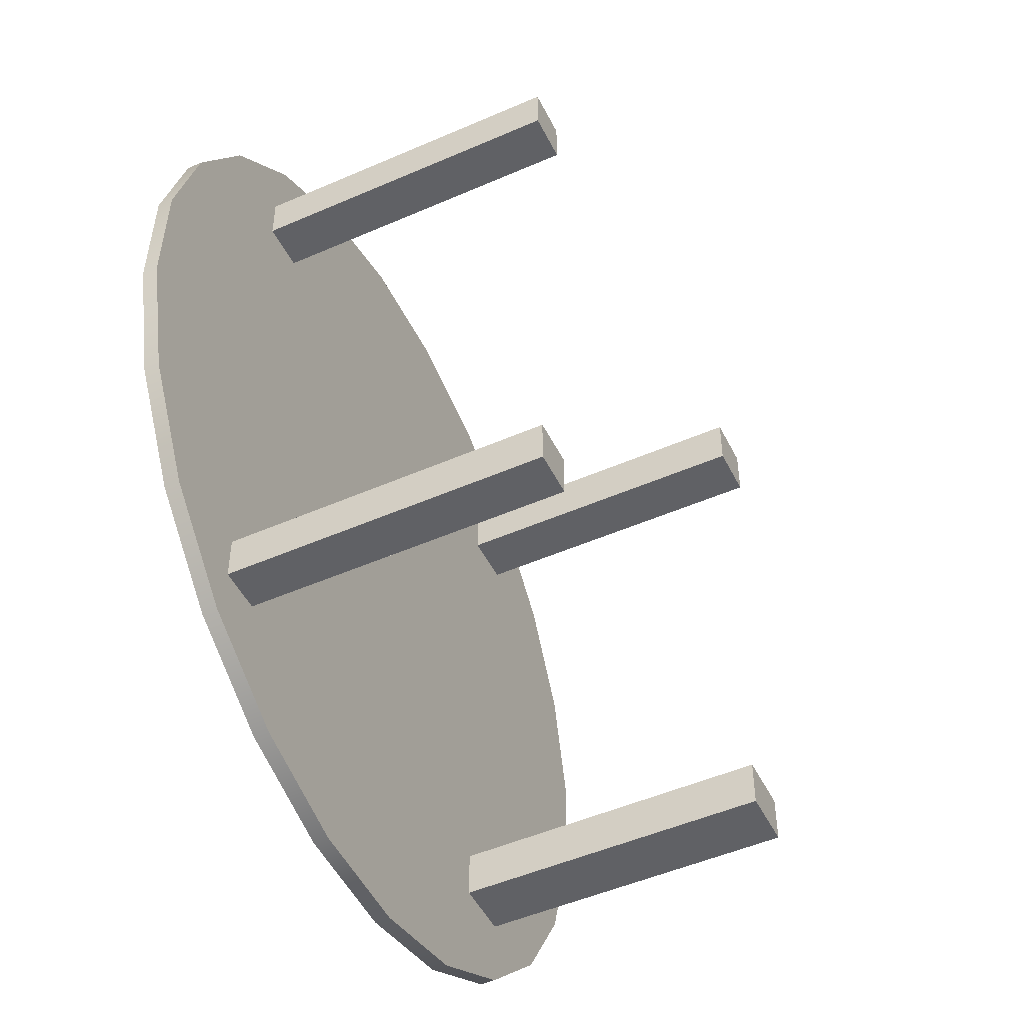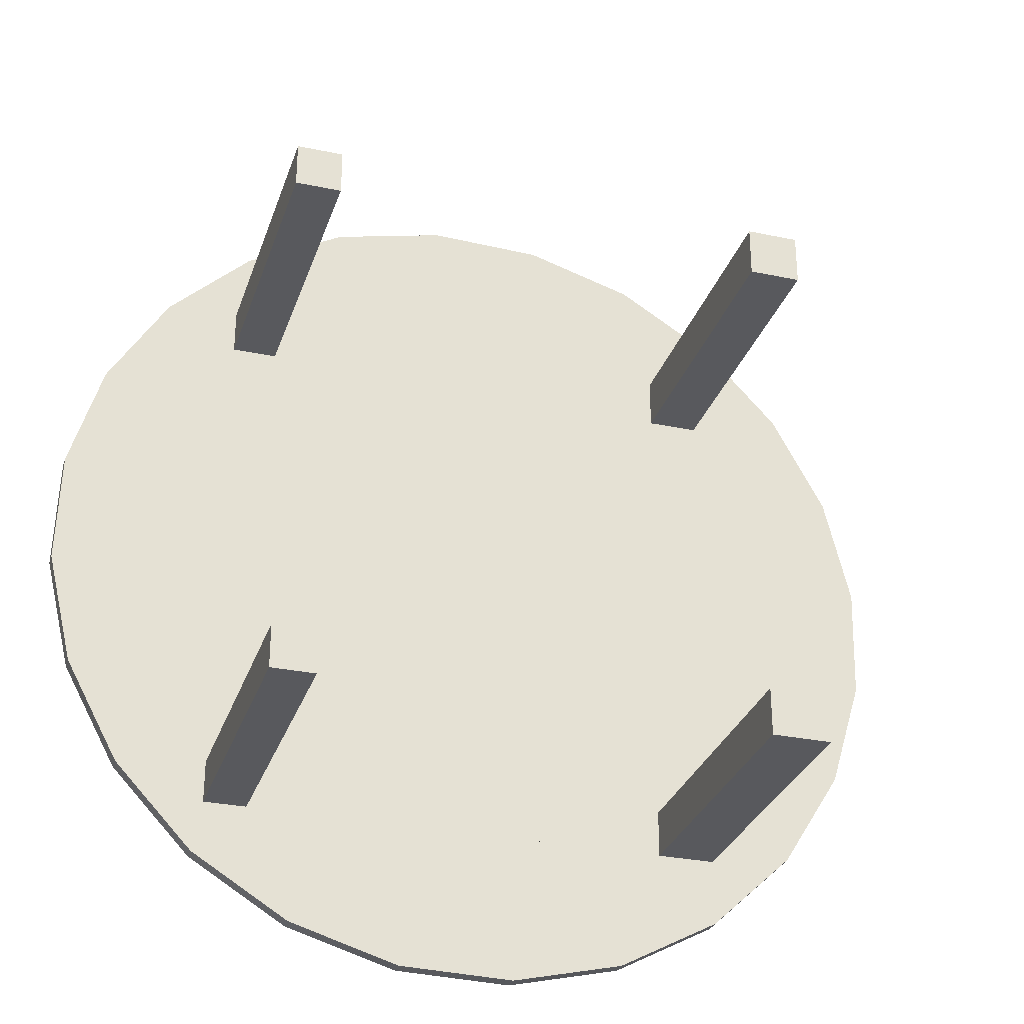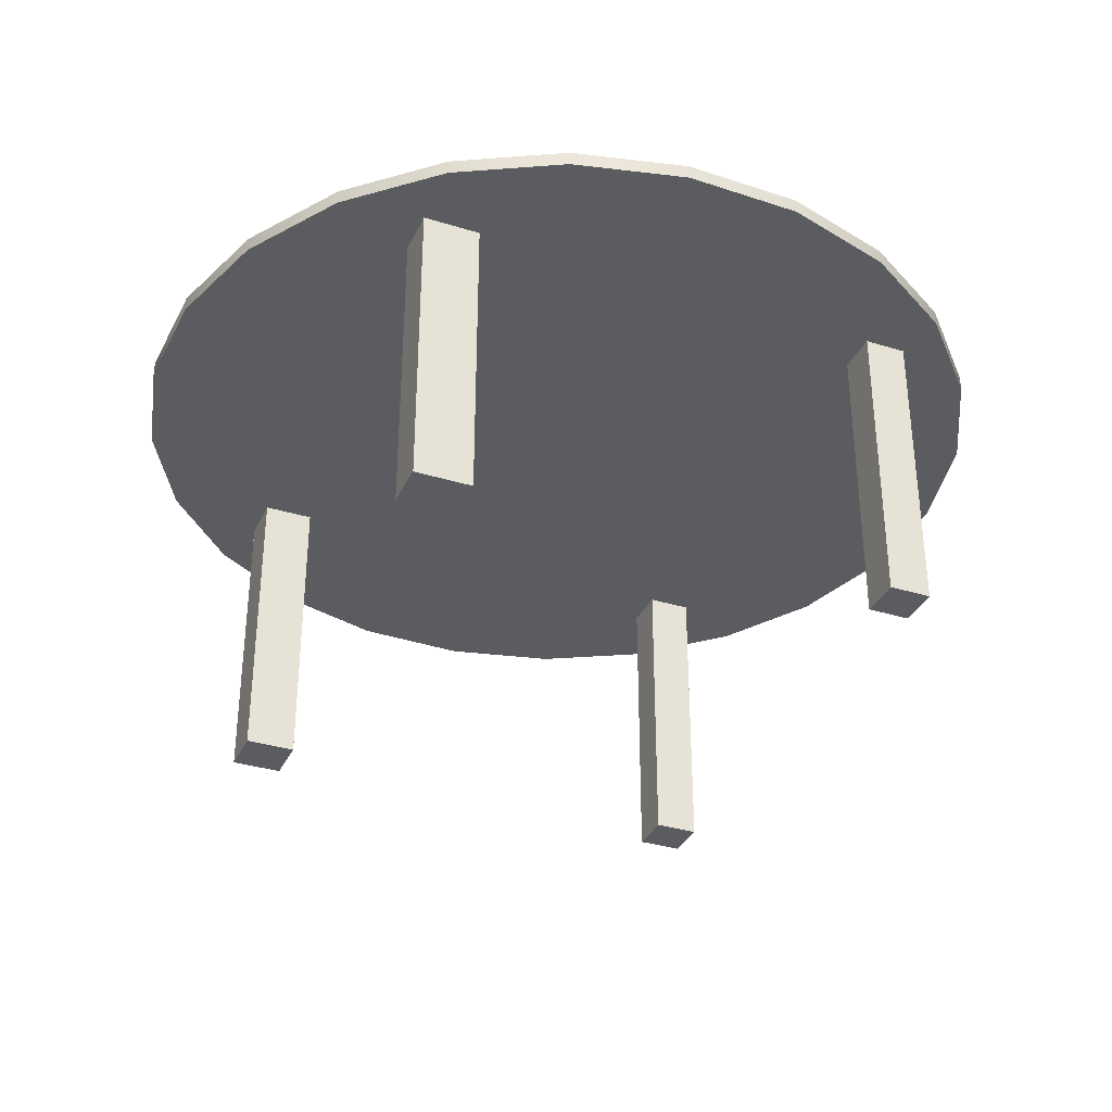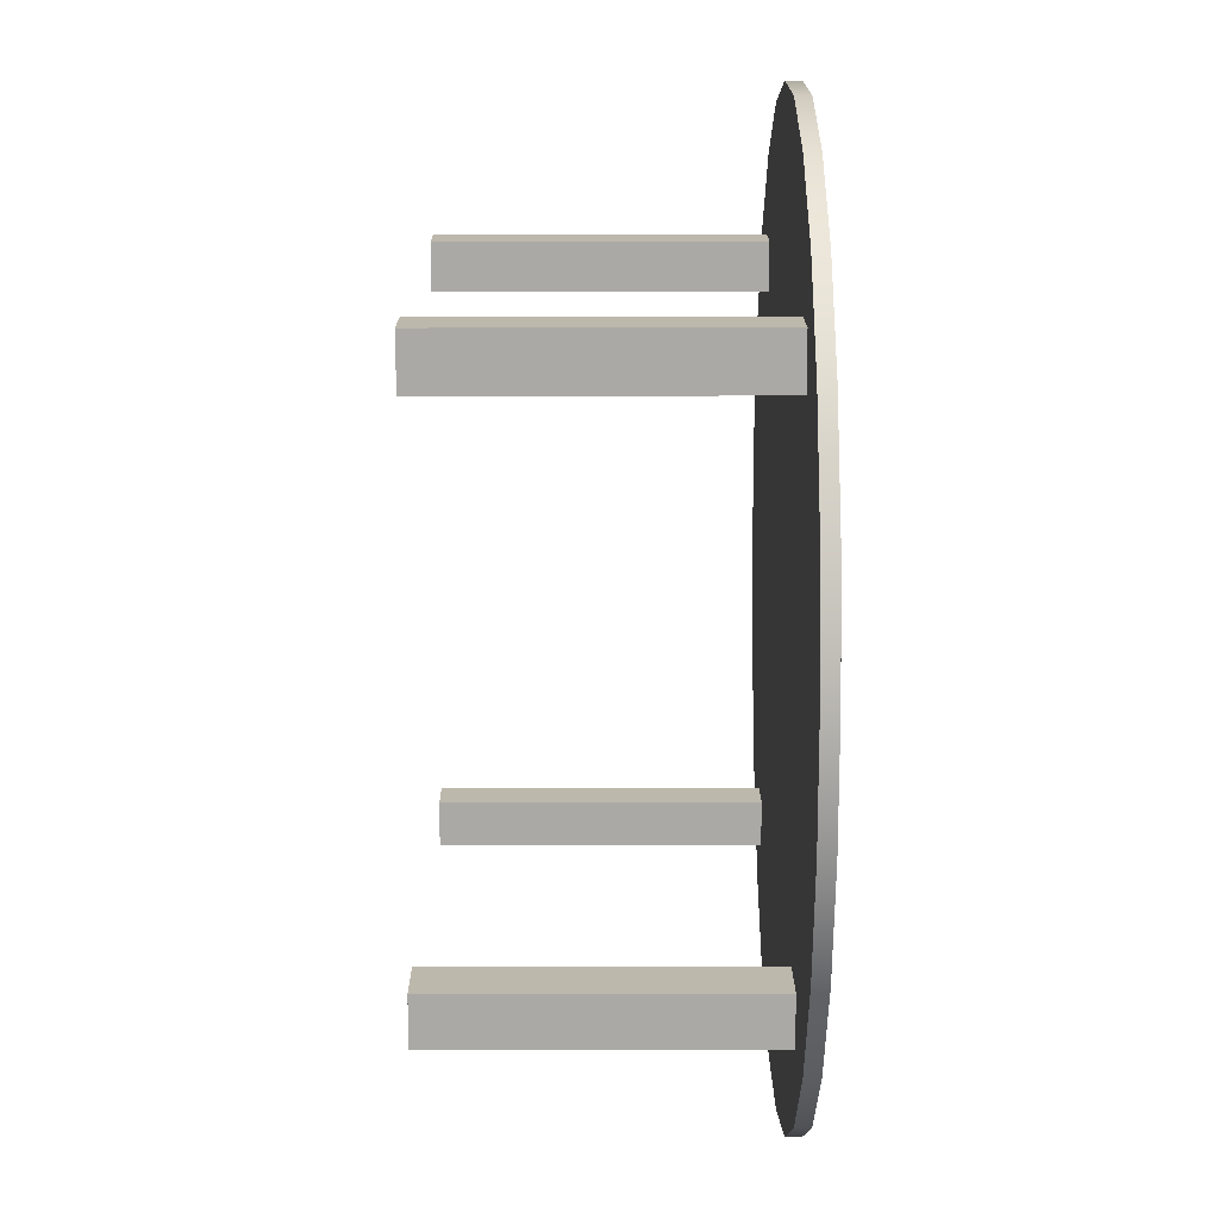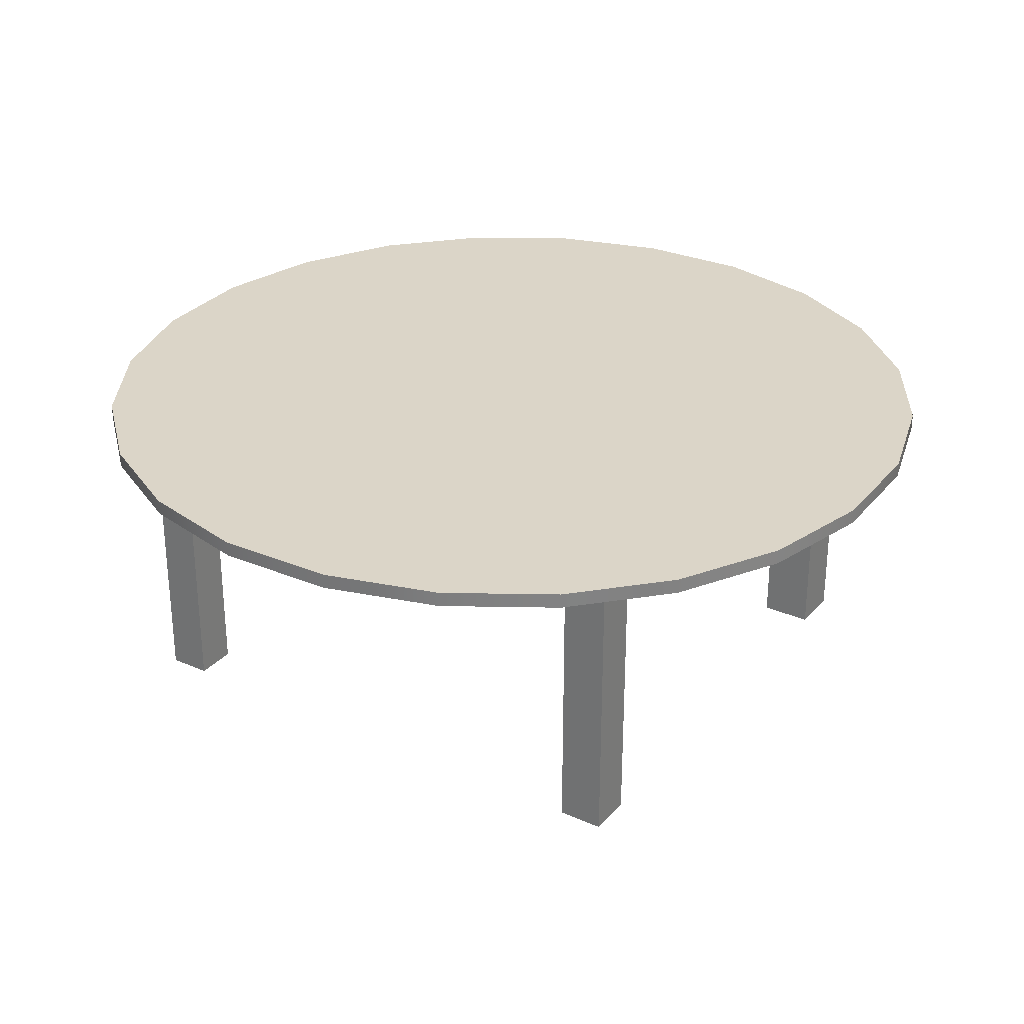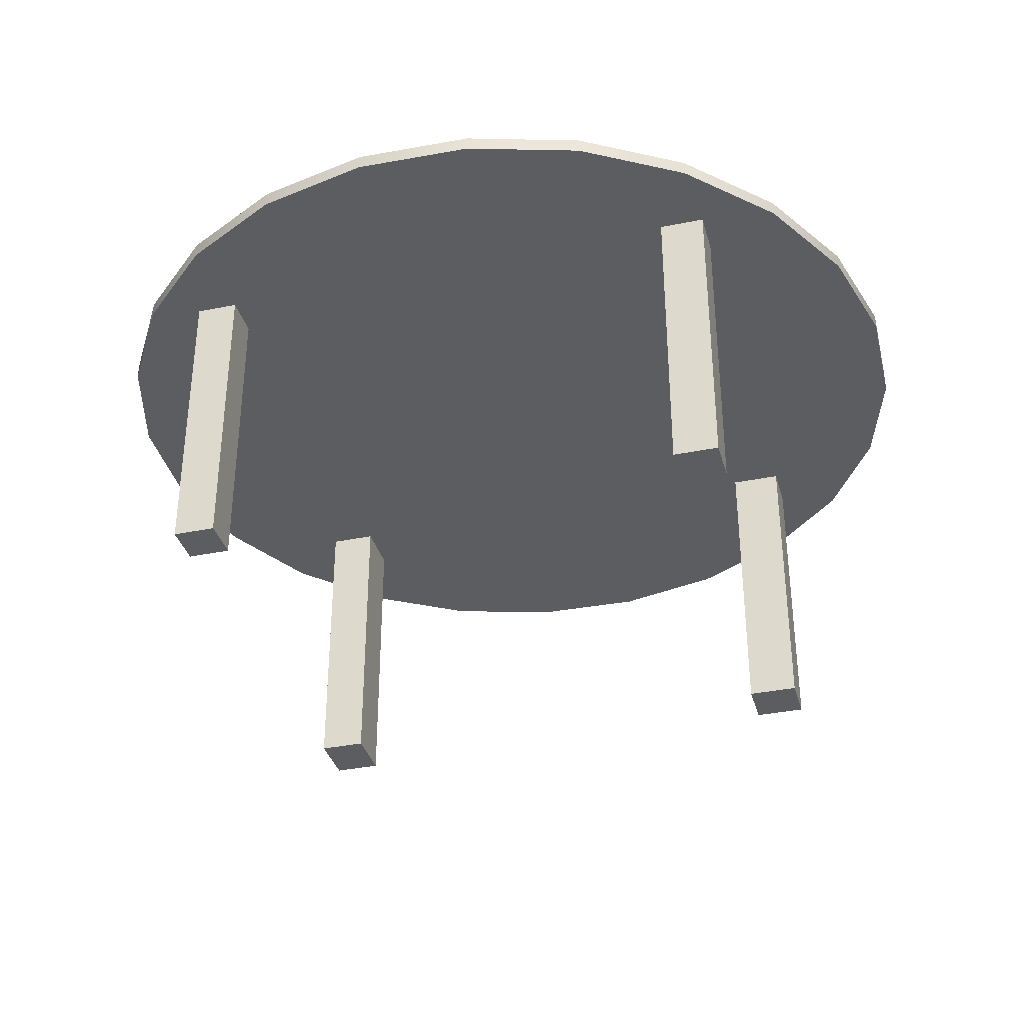
<metadata>
{"format":"obj","ext":"obj","renderer":"f3d","projection":"perspective","resolution":1024,"background":"white","views":[{"elev":-49.2,"azim":-64.1,"up":"+Z"},{"elev":-30.2,"azim":-17.0,"up":"+Z"},{"elev":-34.3,"azim":157.4,"up":"+Y"},{"elev":14.7,"azim":89.7,"up":"+Z"},{"elev":29.5,"azim":-56.9,"up":"+Y"},{"elev":-35.4,"azim":-74.9,"up":"+Y"}]}
</metadata>
<code>
v -0.1719 -0.2026 0.2223
v -0.207 -0.2026 0.1872
v -0.1719 -0.2026 0.1872
v -0.207 -0.2026 0.2223
v -0.1719 0.03482 0.1872
v -0.207 0.03482 0.2223
v -0.207 0.03482 0.1872
v -0.1719 0.03482 0.2223
v 0.1653 0.03482 0.1826
v -0.1719 0.0462 0.1872
v 0.1653 0.03482 0.2223
v 0.22 0.03482 0.2691
v -0.207 0.0462 0.2223
v -0.2643 0.03482 0.2188
v -0.3113 0.03482 0.1422
v -0.207 0.0462 0.1872
v -0.1719 0.0462 0.2223
v -0.199 0.03482 0.2806
v 0.205 0.03482 0.1826
v 0.1653 -0.2026 0.1826
v 0.1653 0.0462 0.1826
v 0.205 0.03482 0.2223
v 0.1653 0.0462 0.2223
v 0.1434 0.03482 0.3162
v -0.199 0.0462 0.2806
v -0.2643 0.0462 0.2188
v 0.3246 0.03482 0.1248
v 0.1653 -0.2026 0.2223
v -0.3113 0.0462 0.1422
v 0.2818 0.03482 0.2038
v 0.205 -0.2026 0.2223
v 0.205 0.0462 0.2223
v 0.1434 0.0462 0.3162
v -0.12 0.03482 0.3234
v -0.3369 0.03482 0.05609
v 0.205 -0.2026 0.1826
v 0.205 0.0462 0.1826
v 0.2818 0.0462 0.2038
v 0.22 0.0462 0.2691
v 0.05731 0.0462 0.3418
v 0.05731 0.03482 0.3418
v 0.3455 0.03482 0.03737
v 0.3246 0.0462 0.1248
v -0.12 0.0462 0.3234
v -0.03253 0.03482 0.3442
v -0.3369 0.0462 0.05609
v -0.3394 0.03482 -0.03375
v 0.3455 0.0462 0.03737
v -0.03253 0.0462 0.3442
v 0.343 0.03482 -0.05247
v 0.343 0.0462 -0.05247
v -0.3394 0.0462 -0.03375
v -0.3185 0.03482 -0.1212
v 0.3174 0.03482 -0.1386
v 0.3174 0.0462 -0.1386
v -0.3185 0.0462 -0.1212
v 0.1602 0.03482 -0.1879
v -0.2758 0.03482 -0.2002
v -0.207 0.03482 -0.1915
v 0.205 0.03482 -0.1879
v 0.2703 0.0462 -0.2152
v 0.205 0.0462 -0.1879
v -0.2758 0.0462 -0.2002
v -0.1738 0.03482 -0.1915
v 0.2703 0.03482 -0.2152
v 0.205 -0.2026 -0.1879
v 0.1602 0.0462 -0.1879
v -0.207 0.0462 -0.1915
v -0.214 0.03482 -0.2655
v -0.207 0.03482 -0.2247
v -0.1738 0.03482 -0.2247
v -0.1738 -0.2026 -0.1915
v -0.1738 0.0462 -0.1915
v 0.205 0.03482 -0.2247
v 0.1602 -0.2026 -0.1879
v 0.205 -0.2026 -0.2247
v 0.1602 0.03482 -0.2247
v 0.205 0.03482 -0.277
v 0.205 0.0462 -0.2247
v -0.207 0.0462 -0.2247
v -0.214 0.0462 -0.2655
v -0.207 -0.2026 -0.2247
v -0.207 -0.2026 -0.1915
v 0.1602 -0.2026 -0.2247
v 0.1602 0.0462 -0.2247
v 0.205 0.0462 -0.277
v -0.1738 0.0462 -0.2247
v -0.1374 0.0462 -0.3125
v -0.1738 -0.2026 -0.2247
v 0.126 0.03482 -0.3198
v -0.1374 0.03482 -0.3125
v 0.126 0.0462 -0.3198
v -0.05126 0.0462 -0.3382
v 0.03859 0.03482 -0.3406
v -0.05126 0.03482 -0.3382
v 0.03859 0.0462 -0.3406
g mesh1_mesh1-geometry
f 1 2 3
f 2 1 4
f 3 2 1
f 4 1 2
f 3 5 2
f 3 1 5
f 4 6 1
f 2 7 4
f 7 2 5
f 8 5 1
f 8 1 6
f 6 4 7
f 5 9 7
f 7 10 5
f 5 10 7
f 8 11 5
f 10 8 5
f 5 8 10
f 6 12 8
f 8 13 6
f 6 13 8
f 6 7 14
f 13 7 6
f 6 7 13
f 9 15 7
f 9 5 11
f 10 7 16
f 16 7 10
f 8 12 11
f 8 10 17
f 17 10 8
f 12 6 18
f 13 8 17
f 17 8 13
f 14 7 15
f 18 6 14
f 7 13 16
f 16 13 7
f 19 15 9
f 9 11 20
f 21 11 9
f 9 11 21
f 16 21 10
f 16 10 13
f 11 12 22
f 17 10 23
f 17 13 10
f 24 12 18
f 17 25 13
f 14 15 26
f 14 26 18
f 13 26 16
f 19 27 15
f 9 20 19
f 19 21 9
f 9 21 19
f 28 20 11
f 11 21 23
f 23 21 11
f 23 10 21
f 21 16 29
f 12 30 22
f 22 31 11
f 11 32 22
f 22 32 11
f 23 25 17
f 24 33 12
f 34 24 18
f 25 26 13
f 29 26 15
f 25 18 26
f 26 29 16
f 15 27 35
f 30 27 19
f 36 19 20
f 21 19 37
f 37 19 21
f 20 31 28
f 28 31 20
f 28 11 31
f 21 37 23
f 32 11 23
f 23 11 32
f 21 29 37
f 22 30 19
f 30 12 38
f 22 19 31
f 32 19 22
f 22 19 32
f 32 25 23
f 39 12 33
f 33 24 40
f 41 24 34
f 18 25 34
f 15 35 29
f 27 42 35
f 27 30 43
f 36 31 19
f 31 20 36
f 36 20 31
f 19 32 37
f 37 32 19
f 32 23 37
f 37 29 43
f 39 38 12
f 38 43 30
f 39 25 32
f 33 25 39
f 41 40 24
f 40 44 33
f 45 41 34
f 44 34 25
f 46 29 35
f 35 42 47
f 42 27 48
f 43 48 27
f 32 37 38
f 29 46 43
f 38 37 43
f 39 32 38
f 44 25 33
f 40 41 49
f 49 44 40
f 45 49 41
f 34 44 45
f 35 47 46
f 42 50 47
f 48 51 42
f 43 46 48
f 49 45 44
f 52 46 47
f 47 50 53
f 50 42 51
f 48 52 51
f 46 52 48
f 47 53 52
f 50 54 53
f 51 55 50
f 52 56 51
f 56 52 53
f 54 57 53
f 54 50 55
f 51 56 55
f 53 58 56
f 57 59 53
f 57 54 60
f 55 61 54
f 55 56 62
f 63 56 58
f 53 59 58
f 59 57 64
f 54 65 60
f 60 66 57
f 60 67 57
f 57 67 60
f 65 54 61
f 55 62 61
f 62 56 67
f 56 63 68
f 58 69 63
f 59 70 58
f 64 57 71
f 64 72 59
f 59 73 64
f 64 73 59
f 60 65 74
f 75 57 66
f 66 60 76
f 67 60 62
f 62 60 67
f 67 77 57
f 57 77 67
f 65 61 78
f 62 79 61
f 67 56 73
f 62 67 79
f 68 63 80
f 73 56 68
f 81 63 69
f 58 70 69
f 70 59 82
f 68 70 59
f 59 70 68
f 77 71 57
f 64 71 72
f 73 71 64
f 64 71 73
f 83 59 72
f 73 59 68
f 68 59 73
f 65 78 74
f 74 76 60
f 79 60 74
f 74 60 79
f 75 84 57
f 84 66 75
f 75 66 84
f 66 84 76
f 76 84 66
f 60 79 62
f 62 79 60
f 77 67 85
f 85 67 77
f 77 57 84
f 86 78 61
f 61 79 86
f 67 73 85
f 85 79 67
f 81 80 63
f 80 87 68
f 70 68 80
f 80 68 70
f 73 68 87
f 81 69 88
f 74 69 70
f 83 82 59
f 70 82 71
f 71 77 70
f 89 72 71
f 71 73 87
f 87 73 71
f 82 72 83
f 83 72 82
f 74 78 69
f 76 74 84
f 77 79 74
f 74 79 77
f 79 77 85
f 85 77 79
f 77 84 74
f 78 86 90
f 79 81 86
f 87 85 73
f 85 87 79
f 80 81 79
f 87 80 79
f 80 71 87
f 87 71 80
f 71 80 70
f 70 80 71
f 91 88 69
f 81 88 86
f 77 74 70
f 89 71 82
f 72 82 89
f 89 82 72
f 69 78 91
f 92 90 86
f 78 90 91
f 88 91 93
f 86 88 92
f 90 92 94
f 91 90 95
f 95 93 91
f 88 93 92
f 96 94 92
f 94 95 90
f 93 95 96
f 96 92 93
f 94 96 95
g mesh1_mesh1-geometry
f 2 5 3
f 5 1 3
f 1 6 4
f 4 7 2
f 5 2 7
f 1 5 8
f 6 1 8
f 7 4 6
f 7 9 5
f 5 11 8
f 8 12 6
f 14 7 6
f 7 15 9
f 11 5 9
f 11 12 8
f 18 6 12
f 15 7 14
f 14 6 18
f 9 15 19
f 20 11 9
f 10 21 16
f 13 10 16
f 22 12 11
f 23 10 17
f 10 13 17
f 18 12 24
f 13 25 17
f 26 15 14
f 18 26 14
f 16 26 13
f 15 27 19
f 19 20 9
f 11 20 28
f 21 10 23
f 29 16 21
f 22 30 12
f 11 31 22
f 17 25 23
f 12 33 24
f 18 24 34
f 13 26 25
f 15 26 29
f 26 18 25
f 16 29 26
f 35 27 15
f 19 27 30
f 20 19 36
f 31 11 28
f 23 37 21
f 37 29 21
f 19 30 22
f 38 12 30
f 31 19 22
f 23 25 32
f 33 12 39
f 40 24 33
f 34 24 41
f 34 25 18
f 29 35 15
f 35 42 27
f 43 30 27
f 19 31 36
f 37 23 32
f 43 29 37
f 12 38 39
f 30 43 38
f 32 25 39
f 39 25 33
f 24 40 41
f 33 44 40
f 34 41 45
f 25 34 44
f 35 29 46
f 47 42 35
f 48 27 42
f 27 48 43
f 38 37 32
f 43 46 29
f 43 37 38
f 38 32 39
f 33 25 44
f 49 41 40
f 40 44 49
f 41 49 45
f 45 44 34
f 46 47 35
f 47 50 42
f 42 51 48
f 48 46 43
f 44 45 49
f 47 46 52
f 53 50 47
f 51 42 50
f 51 52 48
f 48 52 46
f 52 53 47
f 53 54 50
f 50 55 51
f 51 56 52
f 53 52 56
f 53 57 54
f 55 50 54
f 55 56 51
f 56 58 53
f 53 59 57
f 60 54 57
f 54 61 55
f 62 56 55
f 58 56 63
f 58 59 53
f 64 57 59
f 60 65 54
f 57 66 60
f 61 54 65
f 61 62 55
f 67 56 62
f 68 63 56
f 63 69 58
f 58 70 59
f 71 57 64
f 59 72 64
f 74 65 60
f 66 57 75
f 76 60 66
f 78 61 65
f 61 79 62
f 73 56 67
f 79 67 62
f 80 63 68
f 68 56 73
f 69 63 81
f 69 70 58
f 82 59 70
f 57 71 77
f 72 71 64
f 72 59 83
f 74 78 65
f 60 76 74
f 57 84 75
f 84 57 77
f 61 78 86
f 86 79 61
f 85 73 67
f 67 79 85
f 63 80 81
f 68 87 80
f 87 68 73
f 88 69 81
f 70 69 74
f 59 82 83
f 71 82 70
f 70 77 71
f 71 72 89
f 69 78 74
f 84 74 76
f 74 84 77
f 90 86 78
f 86 81 79
f 73 85 87
f 79 87 85
f 79 81 80
f 79 80 87
f 69 88 91
f 86 88 81
f 70 74 77
f 82 71 89
f 91 78 69
f 86 90 92
f 91 90 78
f 93 91 88
f 92 88 86
f 94 92 90
f 95 90 91
f 91 93 95
f 92 93 88
f 92 94 96
f 90 95 94
f 96 95 93
f 93 92 96
f 95 96 94
g mesh2_mesh2-geometry
l 4 1
l 2 4
l 3 1
l 2 3
g mesh3_mesh3-geometry
l 8 17
g mesh4_mesh4-geometry
l 5 10
g mesh5_mesh5-geometry
l 6 13
g mesh6_mesh6-geometry
l 7 16
g mesh7_mesh7-geometry
l 77 85
g mesh8_mesh8-geometry
l 57 67
g mesh9_mesh9-geometry
l 74 79
g mesh10_mesh10-geometry
l 60 62
g mesh11_mesh11-geometry
l 71 87
g mesh12_mesh12-geometry
l 59 68
g mesh13_mesh13-geometry
l 70 80
g mesh14_mesh14-geometry
l 64 73
g mesh15_mesh15-geometry
l 19 37
g mesh16_mesh16-geometry
l 22 32
g mesh17_mesh17-geometry
l 9 21
g mesh18_mesh18-geometry
l 11 23

</code>
